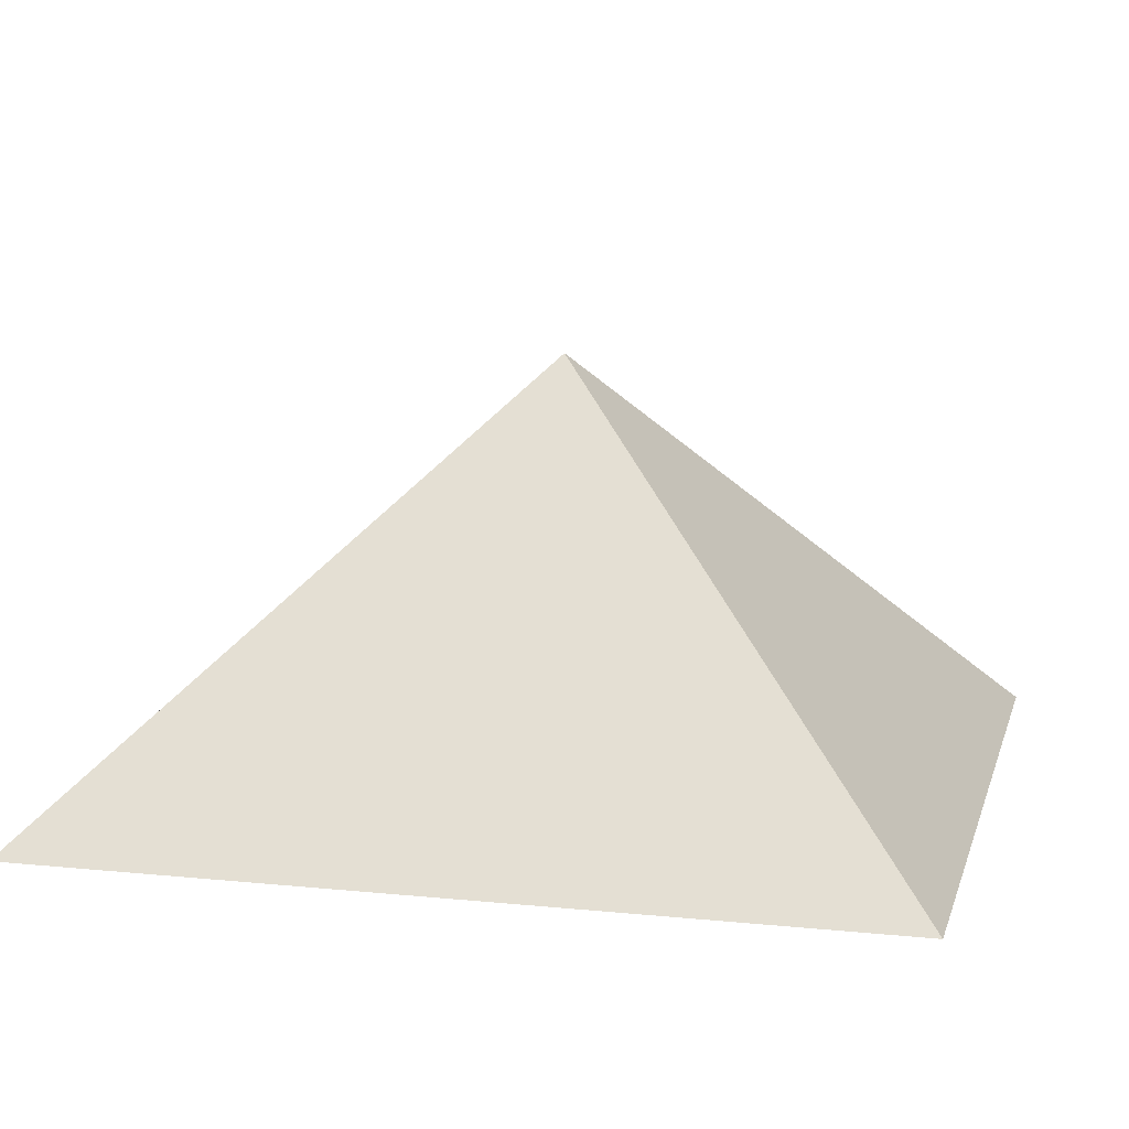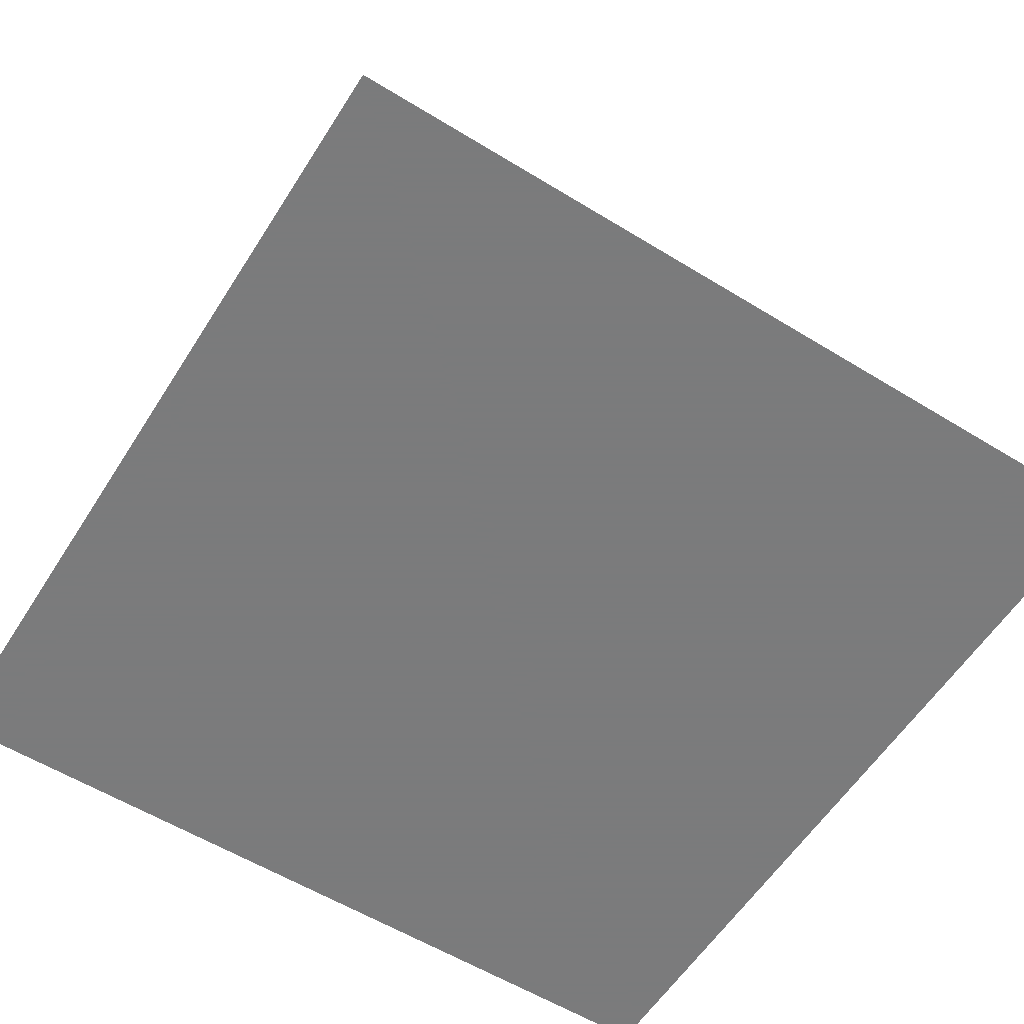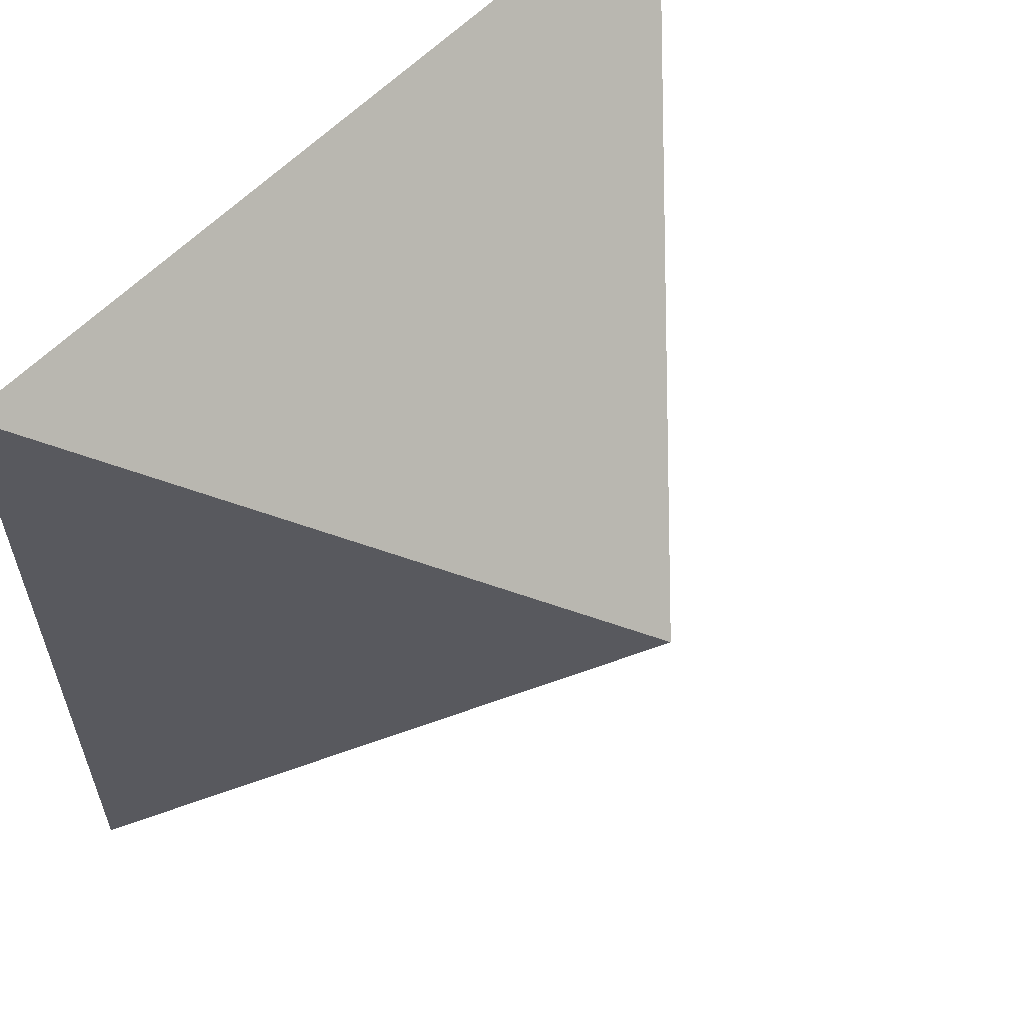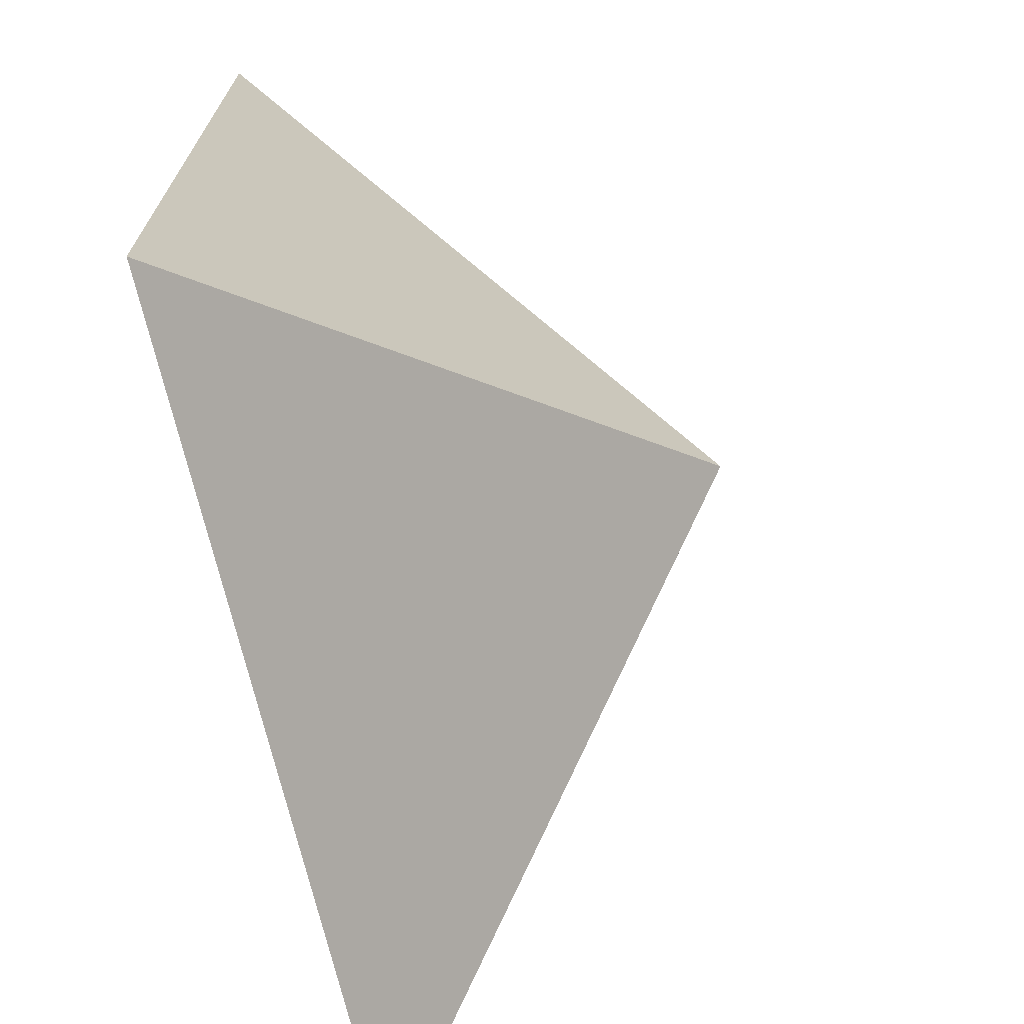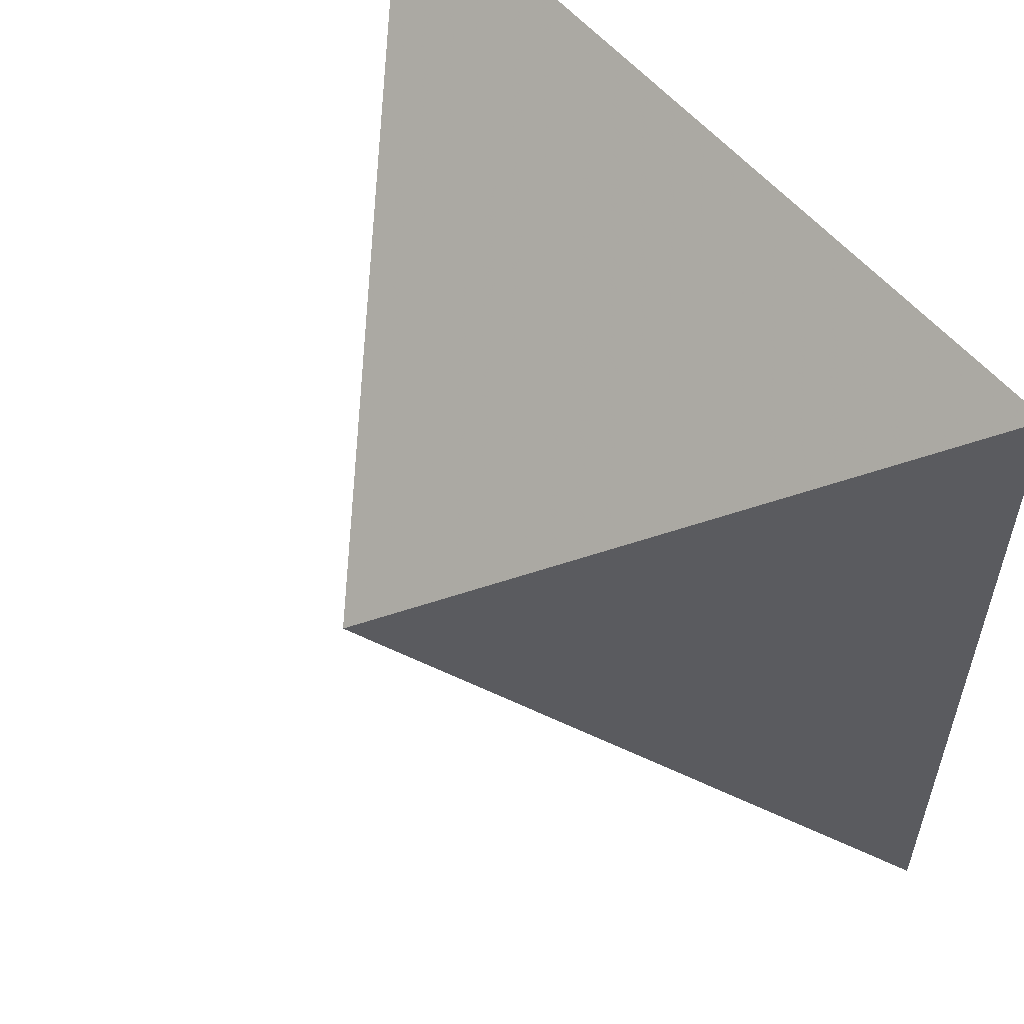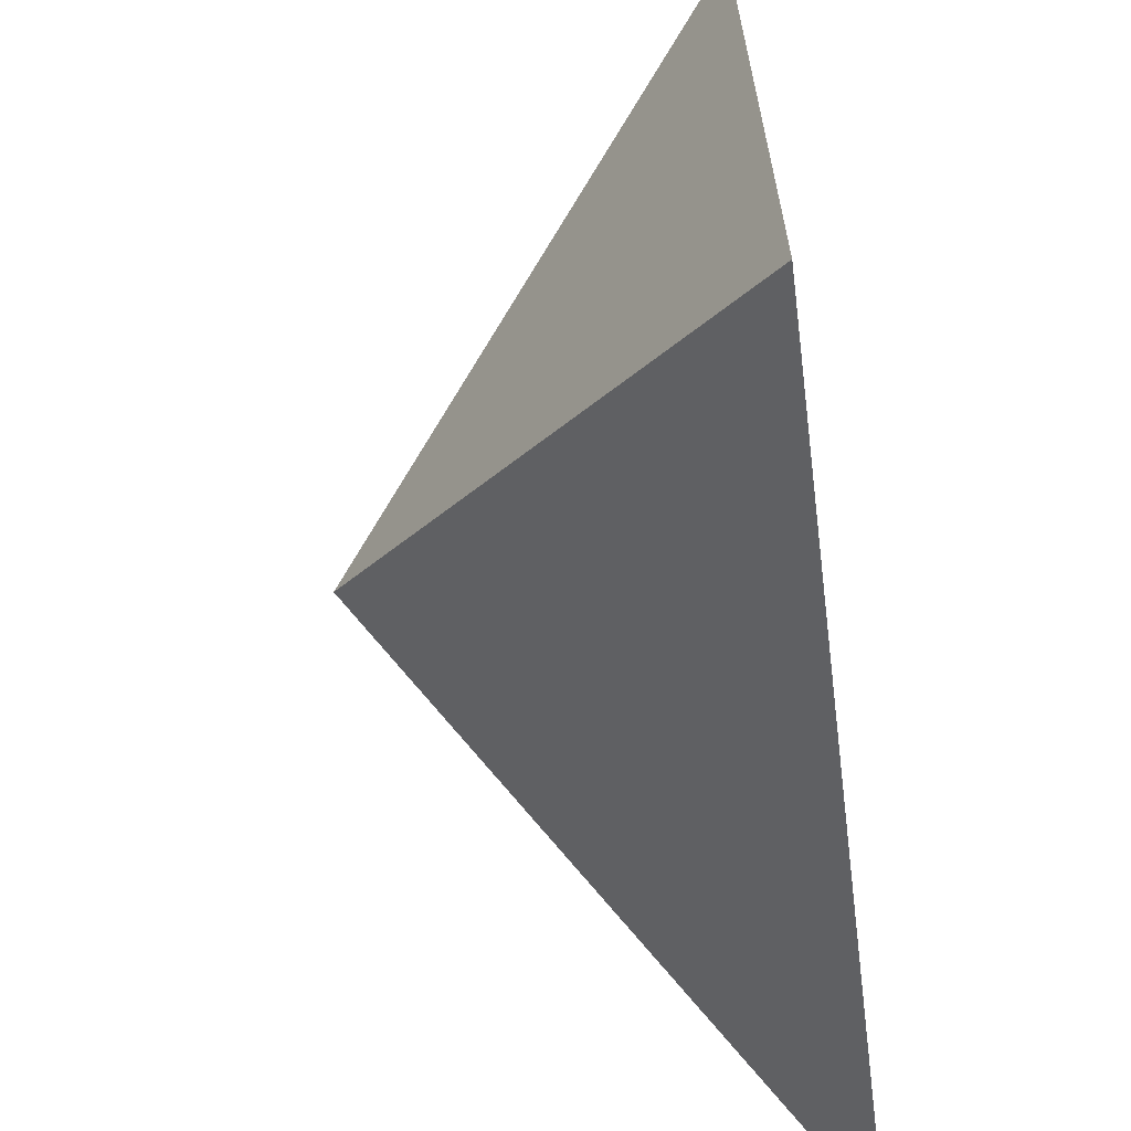
<metadata>
{"format":"obj","ext":"obj","renderer":"f3d","projection":"perspective","resolution":1024,"background":"white","views":[{"elev":10.7,"azim":104.2,"up":"+Y"},{"elev":-58.4,"azim":-32.3,"up":"+Y"},{"elev":59.5,"azim":133.6,"up":"+Z"},{"elev":-70.3,"azim":103.1,"up":"+Z"},{"elev":56.5,"azim":-129.6,"up":"+Z"},{"elev":-63.5,"azim":-82.7,"up":"+Z"}]}
</metadata>
<code>
v	 0	 0	 0
v	-1	-1	 1
v	-1	-1	-1
v	 1	-1	-1
v	 1	-1	 1
f 1 3 2
f 1 2 5
f 1 5 4
f 1 4 3
f 2 3 4
f 4 5 2

</code>
